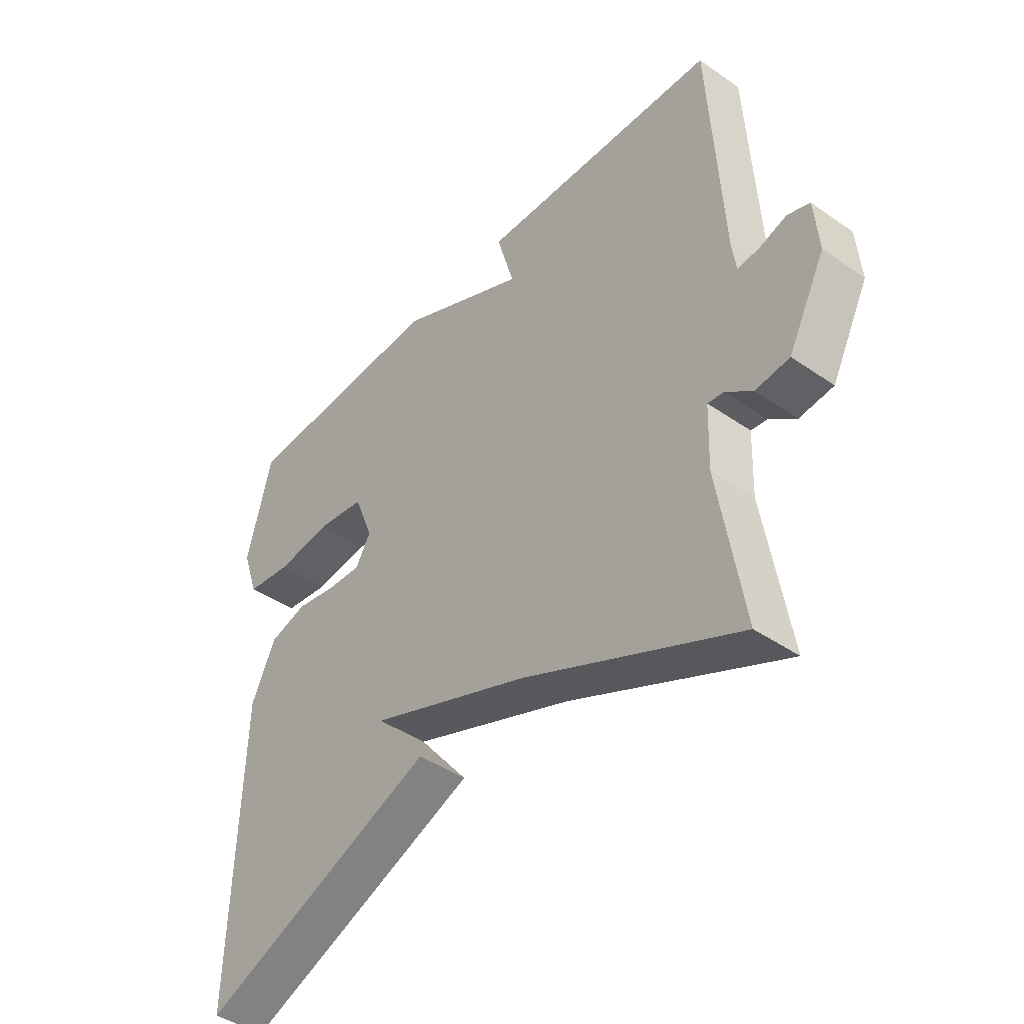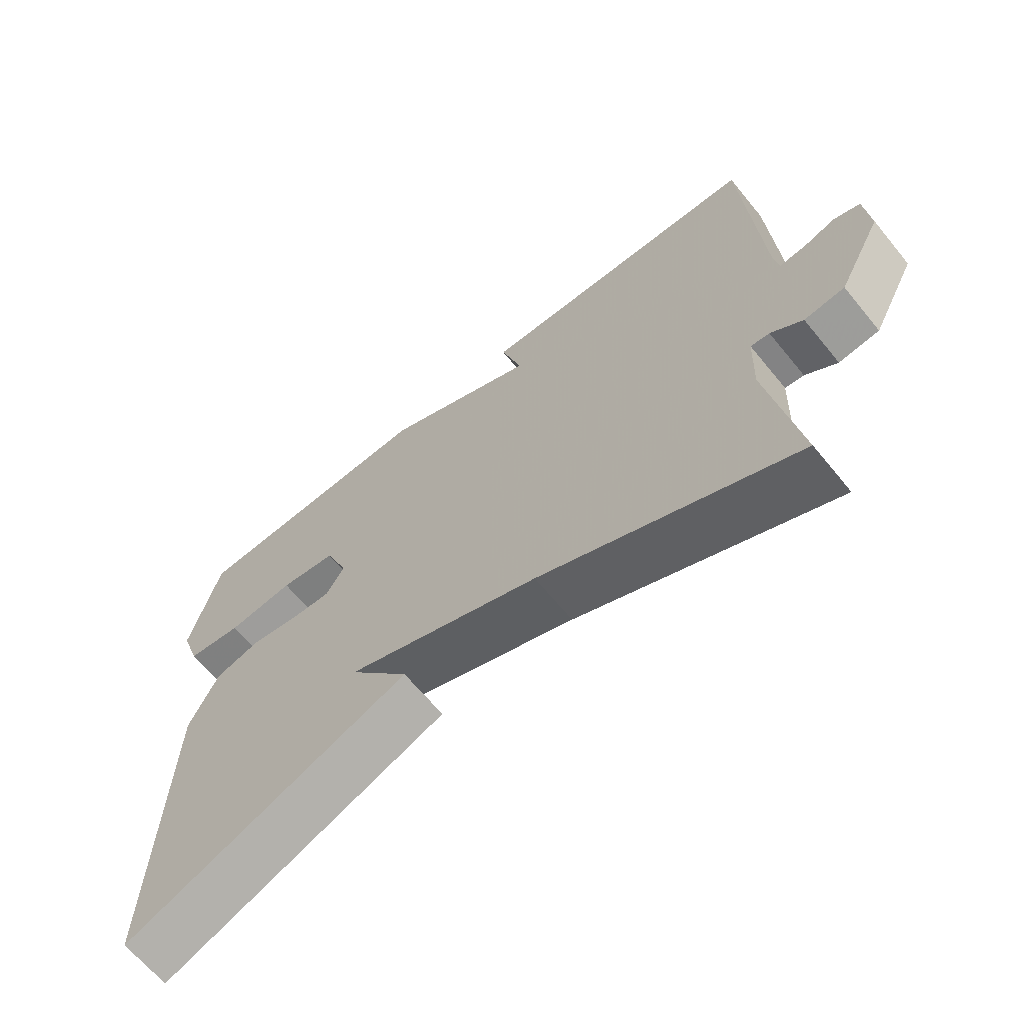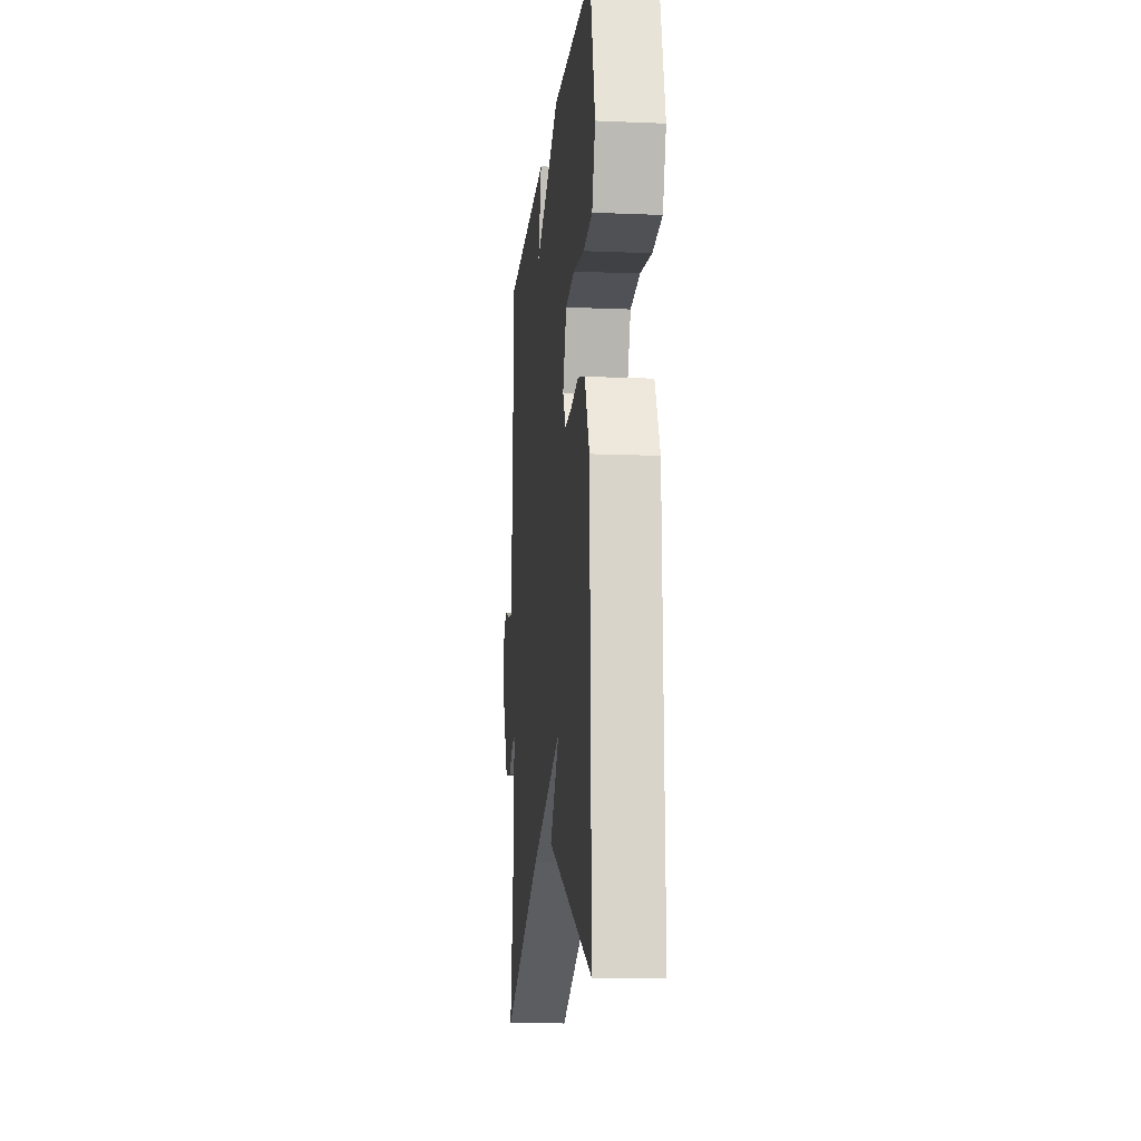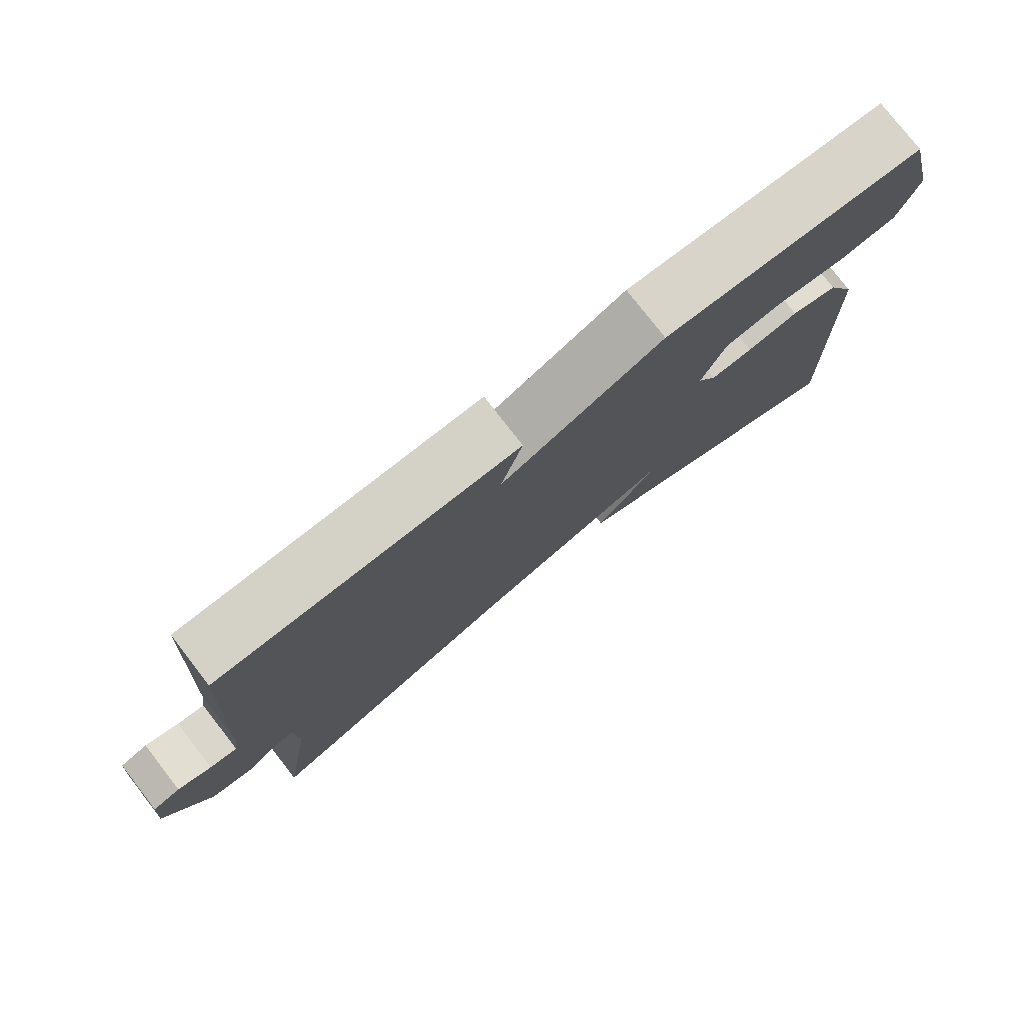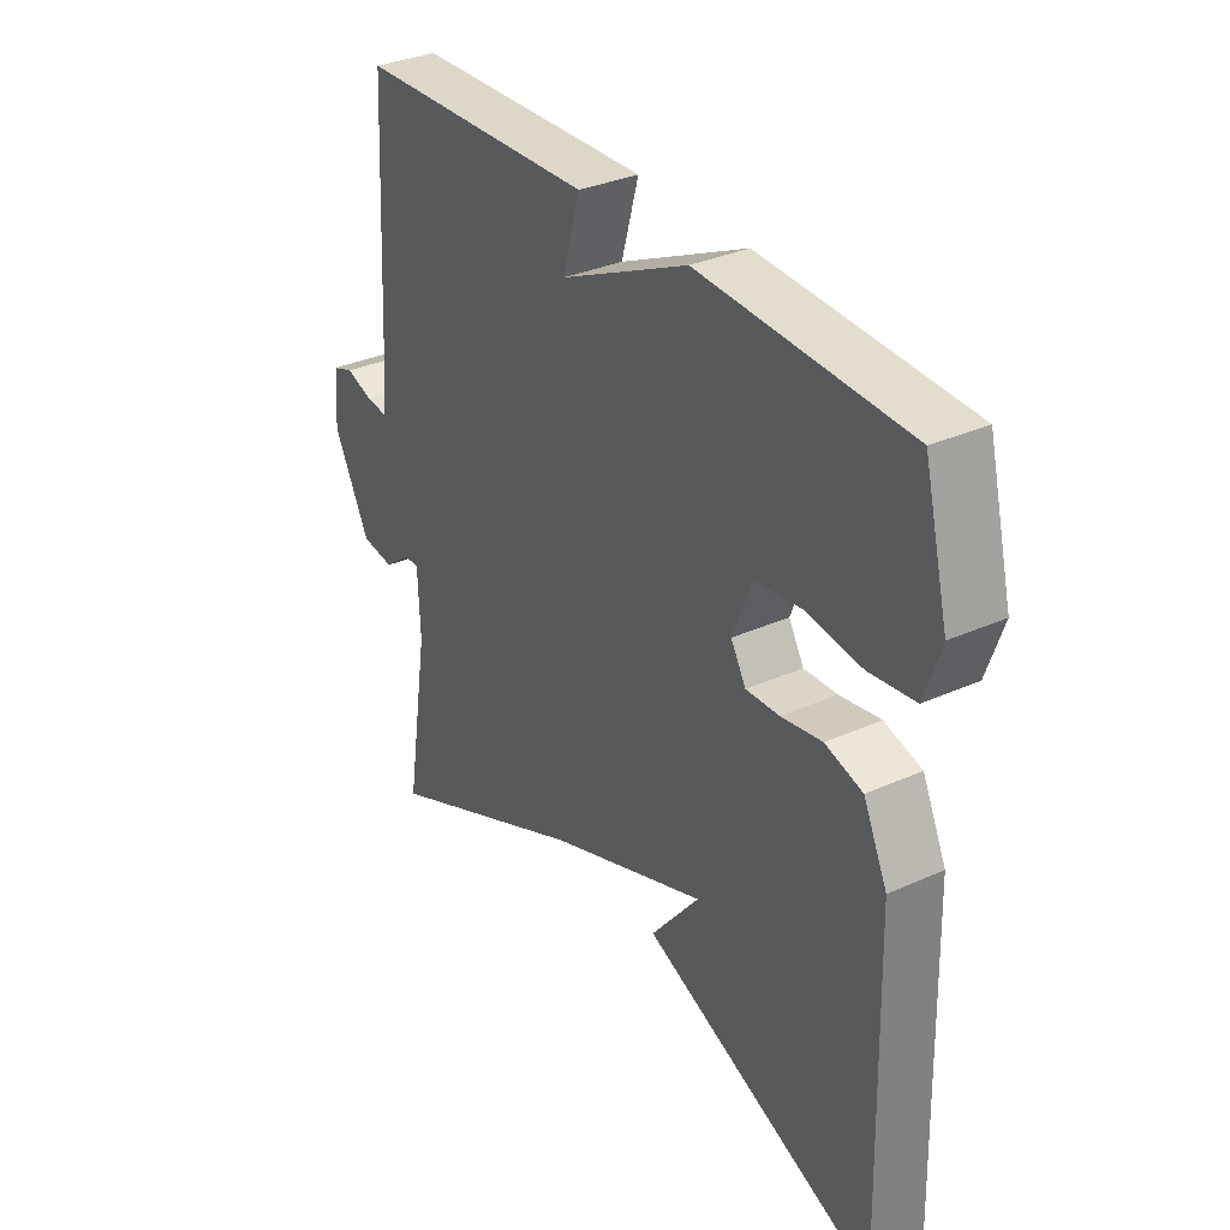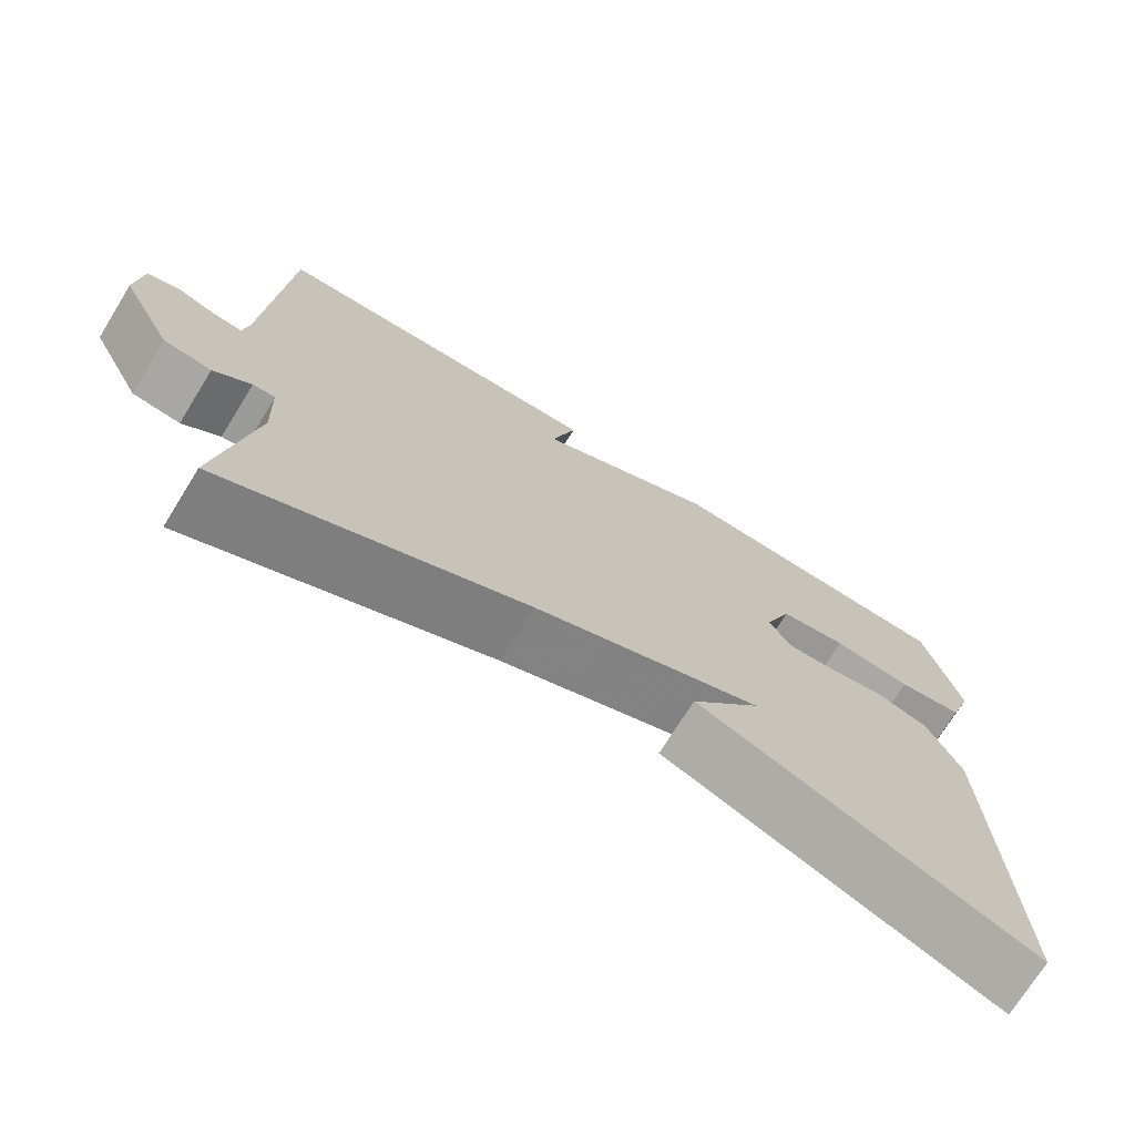
<metadata>
{"format":"obj","ext":"obj","renderer":"f3d","projection":"perspective","resolution":1024,"background":"white","views":[{"elev":-43.1,"azim":-129.4,"up":"+Z"},{"elev":-65.7,"azim":-140.6,"up":"+Z"},{"elev":-12.3,"azim":84.4,"up":"+Z"},{"elev":77.8,"azim":-37.8,"up":"+Z"},{"elev":33.0,"azim":58.2,"up":"+Z"},{"elev":-72.4,"azim":-31.8,"up":"+Z"}]}
</metadata>
<code>
v 0.5 0.07 0.5
v 0.544 0.07 0.326
v 0.515 0.07 0.242
v 0.433 0.07 0.231
v 0.334 0.07 0.243
v 0.25 0.07 0.231
v 0.216 0.07 0.145
v 0.243 0.07 0.099
v 0.303 0.07 0.102
v 0.376 0.07 0.115
v 0.443 0.07 0.096
v 0.486 0.07 0.005
v 0.5 0.07 -0.5
v 0.078 0.07 -0.329
v 0.166 0.07 -0.22
v -0.122 0.07 -0.329
v -0.5 0.07 -0.5
v -0.457 0.07 -0.236
v -0.461 0.07 -0.13
v -0.489 0.07 -0.133
v -0.536 0.07 -0.169
v -0.596 0.07 -0.162
v -0.662 0.07 -0.035
v -0.655 0.07 0.054
v -0.616 0.07 0.068
v -0.568 0.07 0.052
v -0.529 0.07 0.048
v -0.522 0.07 0.098
v -0.5 0.07 0.5
v -0.071 0.07 0.516
v -0.102 0.07 0.407
v 0.129 0.07 0.516
v 0.5 0 0.5
v 0.544 0 0.326
v 0.515 0 0.242
v 0.433 0 0.231
v 0.334 0 0.243
v 0.25 0 0.231
v 0.216 0 0.145
v 0.243 0 0.099
v 0.303 0 0.102
v 0.376 0 0.115
v 0.443 0 0.096
v 0.486 0 0.005
v 0.5 0 -0.5
v 0.078 0 -0.329
v 0.166 0 -0.22
v -0.122 0 -0.329
v -0.5 0 -0.5
v -0.457 0 -0.236
v -0.461 0 -0.13
v -0.489 0 -0.133
v -0.536 0 -0.169
v -0.596 0 -0.162
v -0.662 0 -0.035
v -0.655 0 0.054
v -0.616 0 0.068
v -0.568 0 0.052
v -0.529 0 0.048
v -0.522 0 0.098
v -0.5 0 0.5
v -0.071 0 0.516
v -0.102 0 0.407
v 0.129 0 0.516
f 3 4 5
f 2 3 5
f 1 2 5
f 32 1 5
f 31 32 5
f 28 29 30 31
f 27 28 31
f 24 25 26
f 23 24 26
f 22 23 26
f 21 22 26
f 20 21 26
f 19 20 26 27
f 16 17 18
f 15 16 18 19
f 13 14 15
f 12 13 15
f 11 12 15
f 11 15 19
f 10 11 19
f 9 10 19
f 8 9 19 27
f 31 5 6
f 31 6 7
f 7 8 27 31
f 37 36 35
f 37 35 34
f 37 34 33
f 37 33 64
f 37 64 63
f 63 62 61 60
f 63 60 59
f 58 57 56
f 58 56 55
f 58 55 54
f 58 54 53
f 58 53 52
f 59 58 52 51
f 50 49 48
f 51 50 48 47
f 47 46 45
f 47 45 44
f 47 44 43
f 51 47 43
f 51 43 42
f 51 42 41
f 59 51 41 40
f 38 37 63
f 39 38 63
f 63 59 40 39
f 1 33 34 2
f 2 34 35 3
f 3 35 36 4
f 4 36 37 5
f 5 37 38 6
f 6 38 39 7
f 7 39 40 8
f 8 40 41 9
f 9 41 42 10
f 10 42 43 11
f 11 43 44 12
f 12 44 45 13
f 13 45 46 14
f 14 46 47 15
f 15 47 48 16
f 16 48 49 17
f 17 49 50 18
f 18 50 51 19
f 19 51 52 20
f 20 52 53 21
f 21 53 54 22
f 22 54 55 23
f 23 55 56 24
f 24 56 57 25
f 25 57 58 26
f 26 58 59 27
f 27 59 60 28
f 28 60 61 29
f 29 61 62 30
f 30 62 63 31
f 31 63 64 32
f 32 64 33 1

</code>
